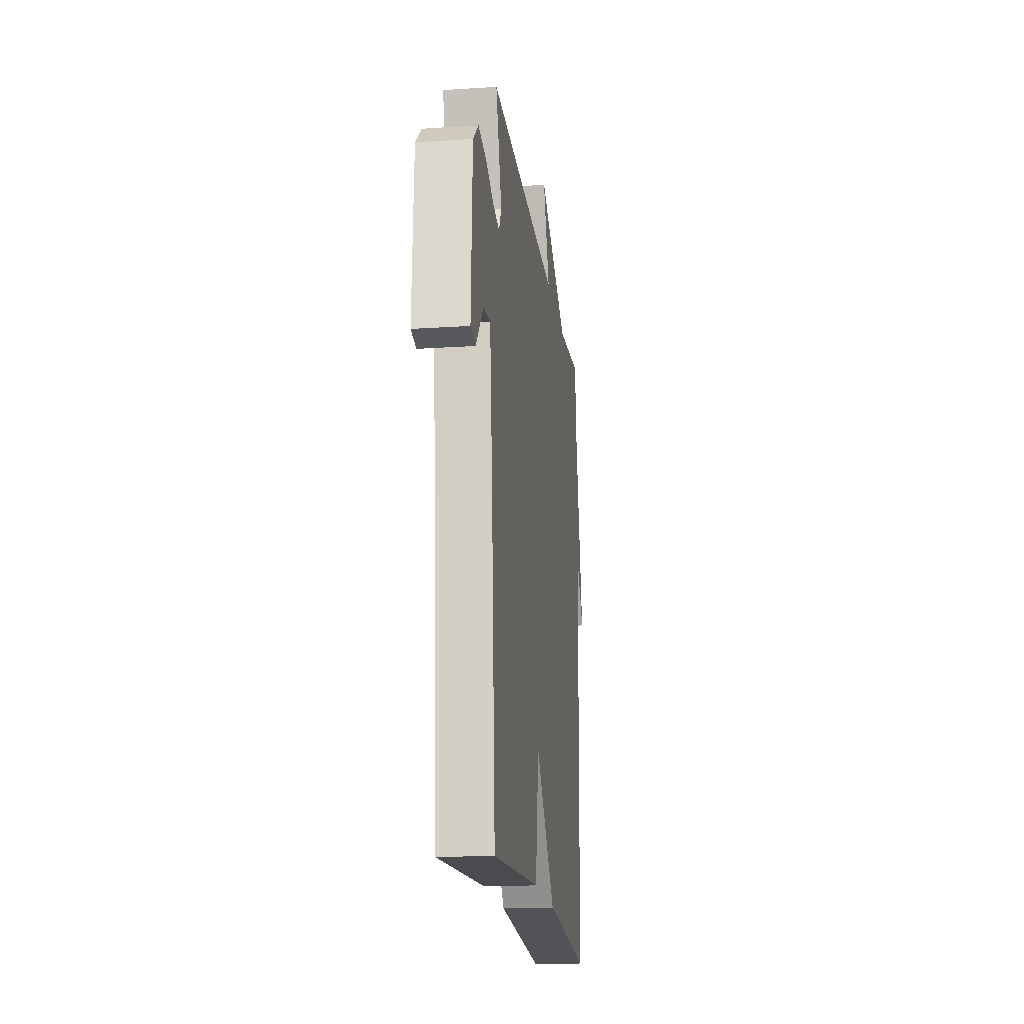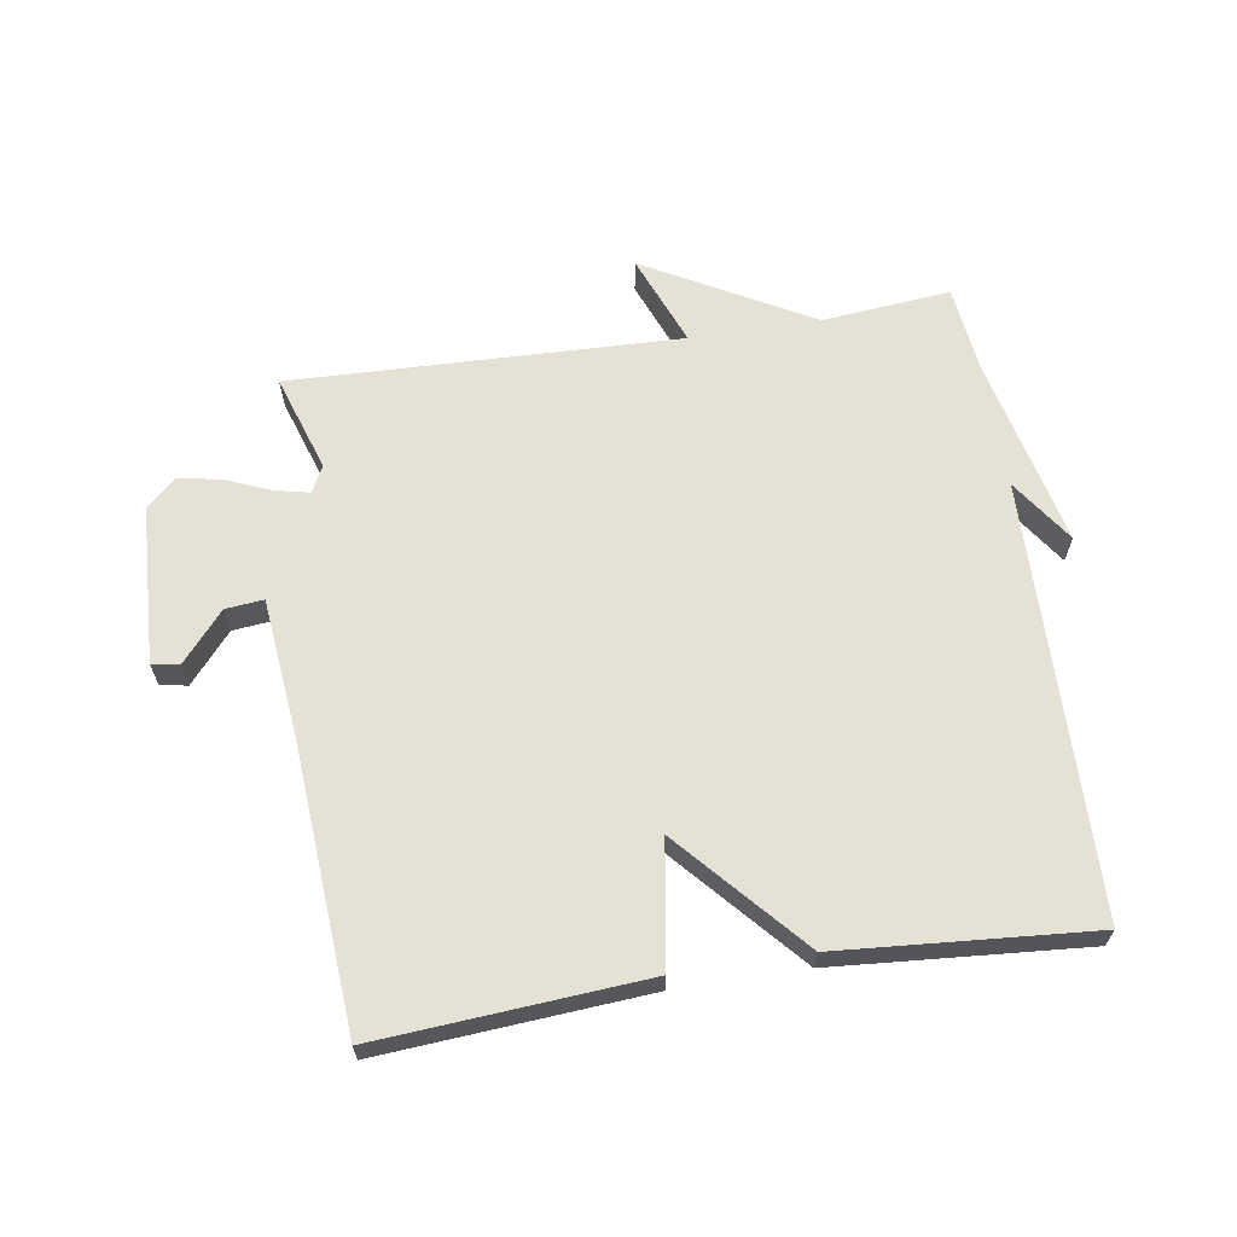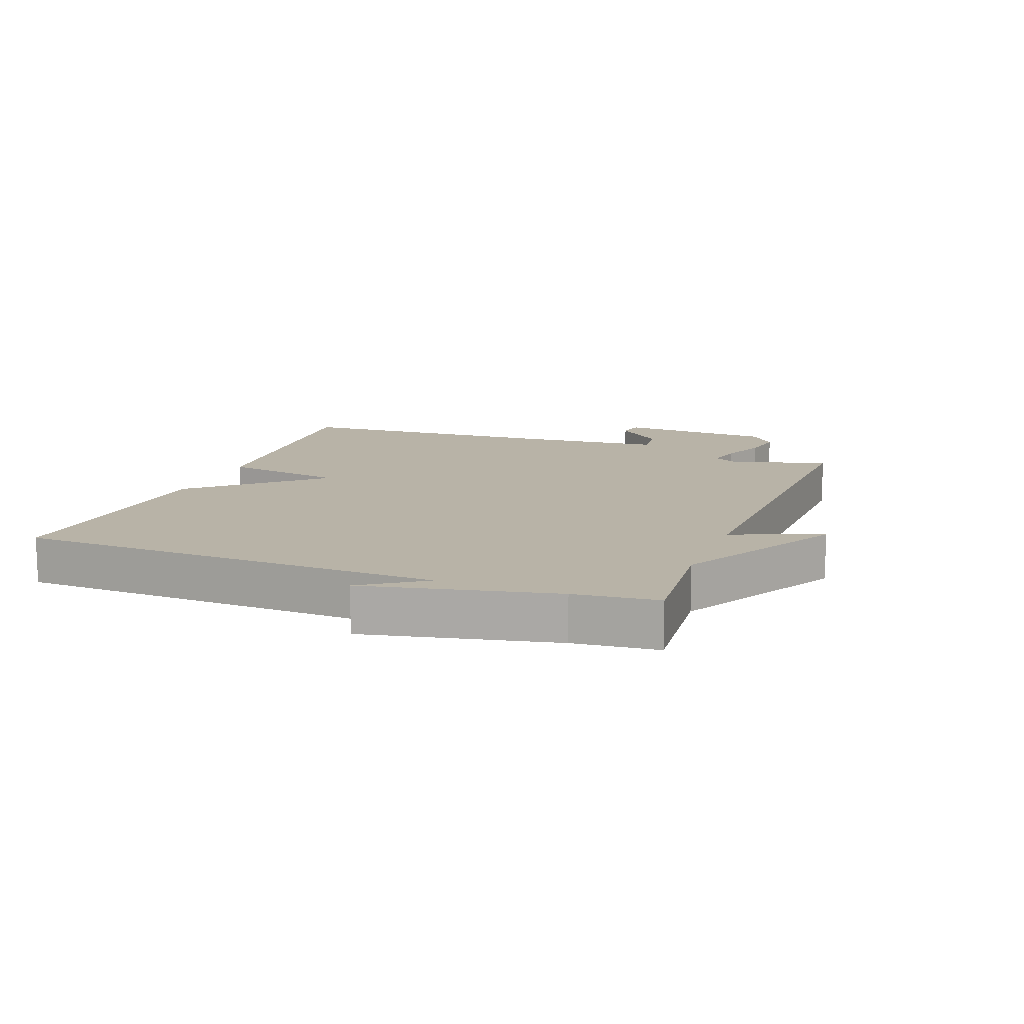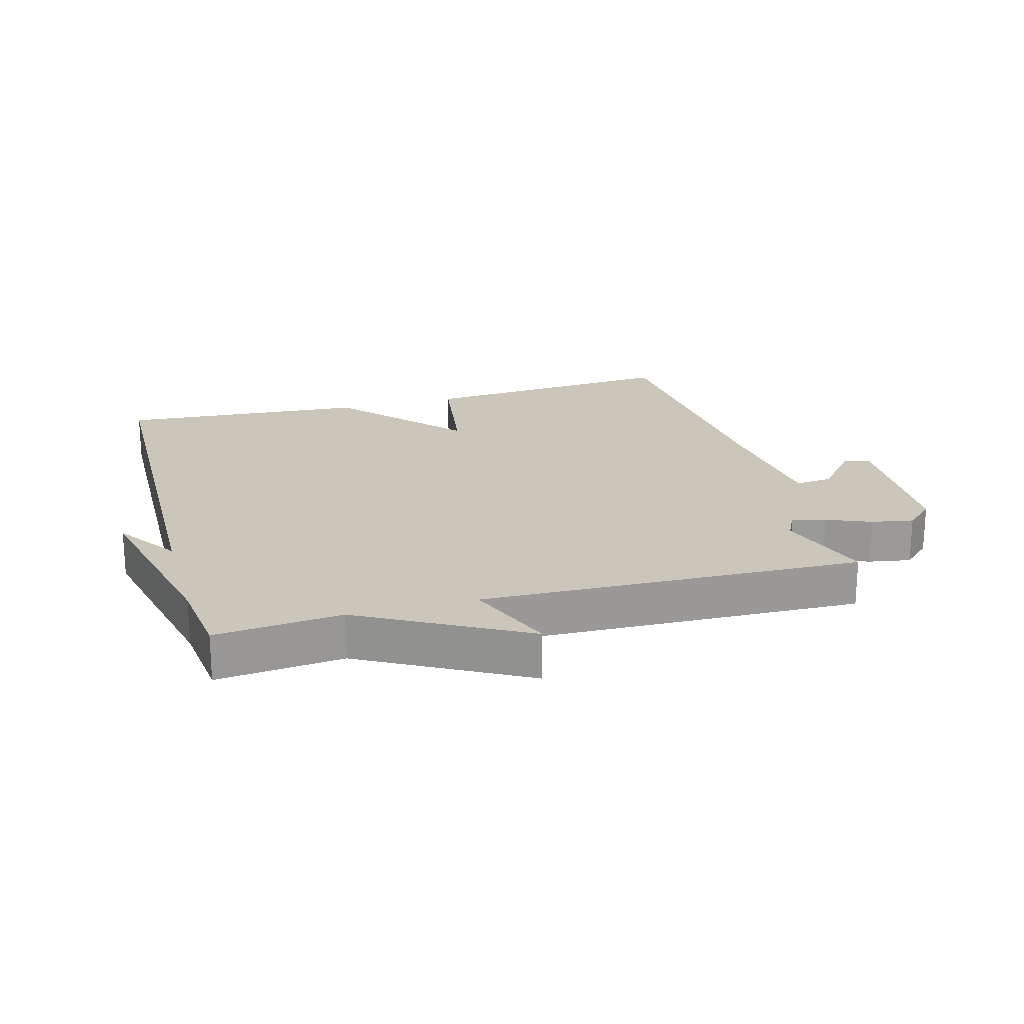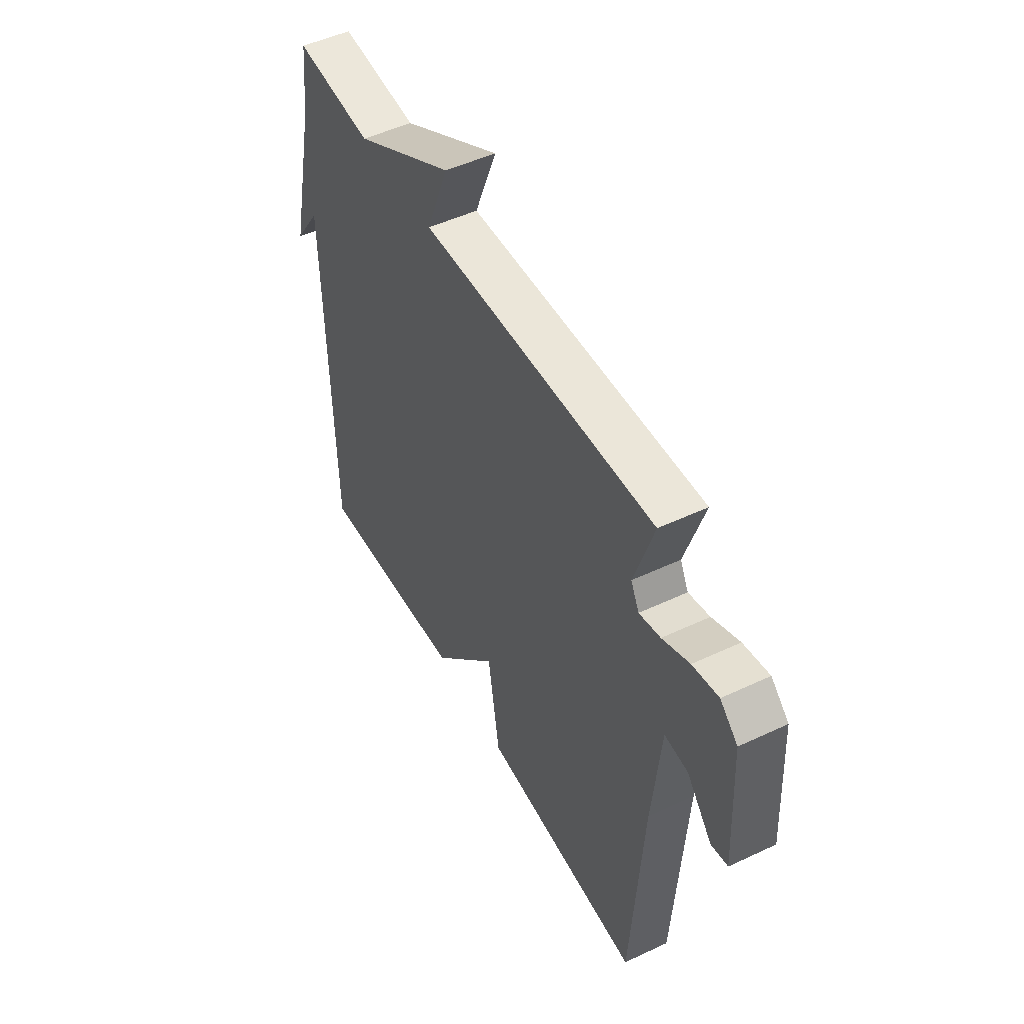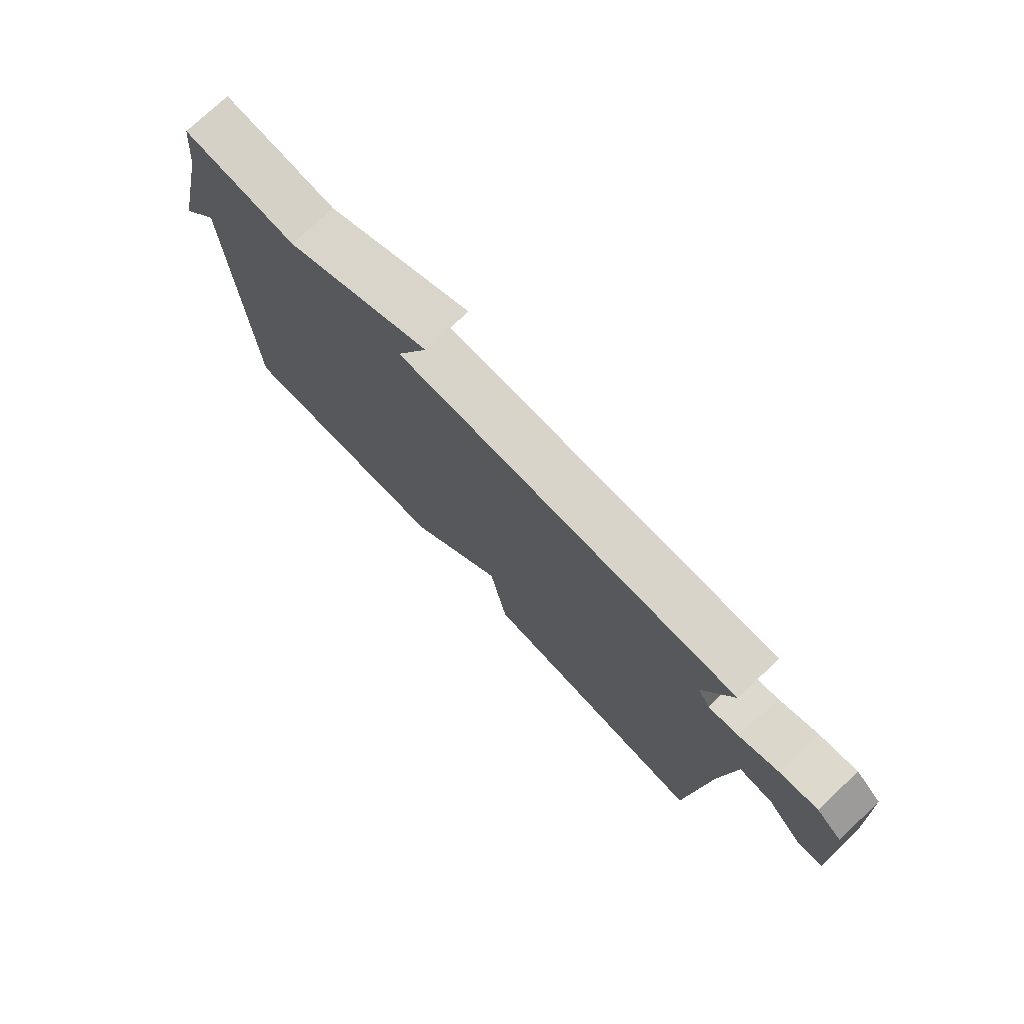
<metadata>
{"format":"obj","ext":"obj","renderer":"f3d","projection":"perspective","resolution":1024,"background":"white","views":[{"elev":-18.0,"azim":97.3,"up":"+Z"},{"elev":64.4,"azim":171.1,"up":"+Y"},{"elev":12.9,"azim":-69.0,"up":"+Y"},{"elev":21.1,"azim":-15.7,"up":"+Y"},{"elev":49.5,"azim":62.5,"up":"+Z"},{"elev":76.0,"azim":46.8,"up":"+Z"}]}
</metadata>
<code>
v 0.5 0.07 0.5
v 0.451 0.07 0.35
v 0.472 0.07 0.309
v 0.526 0.07 0.321
v 0.595 0.07 0.35
v 0.661 0.07 0.362
v 0.706 0.07 0.321
v 0.718 0.07 0.076
v 0.676 0.07 0.068
v 0.611 0.07 0.144
v 0.552 0.07 0.15
v 0.53 0.07 -0.066
v 0.5 0.07 -0.5
v 0.089 0.07 -0.47
v 0.059 0.07 -0.279
v -0.111 0.07 -0.47
v -0.5 0.07 -0.5
v -0.515 0.07 0.168
v -0.582 0.07 0.07
v -0.515 0.07 0.368
v -0.5 0.07 0.5
v -0.301 0.07 0.481
v -0.045 0.07 0.623
v -0.101 0.07 0.481
v 0.5 0 0.5
v 0.451 0 0.35
v 0.472 0 0.309
v 0.526 0 0.321
v 0.595 0 0.35
v 0.661 0 0.362
v 0.706 0 0.321
v 0.718 0 0.076
v 0.676 0 0.068
v 0.611 0 0.144
v 0.552 0 0.15
v 0.53 0 -0.066
v 0.5 0 -0.5
v 0.089 0 -0.47
v 0.059 0 -0.279
v -0.111 0 -0.47
v -0.5 0 -0.5
v -0.515 0 0.168
v -0.582 0 0.07
v -0.515 0 0.368
v -0.5 0 0.5
v -0.301 0 0.481
v -0.045 0 0.623
v -0.101 0 0.481
f 22 23 24
f 20 21 22
f 20 22 24
f 18 19 20
f 24 1 2
f 20 24 2
f 18 20 2
f 17 18 2
f 16 17 2
f 15 16 2
f 15 2 3
f 14 15 3
f 13 14 3
f 12 13 3
f 8 9 10
f 7 8 10
f 6 7 10
f 5 6 10
f 4 5 10
f 4 10 11
f 3 4 11 12
f 48 47 46
f 46 45 44
f 48 46 44
f 44 43 42
f 26 25 48
f 26 48 44
f 26 44 42
f 26 42 41
f 26 41 40
f 26 40 39
f 27 26 39
f 27 39 38
f 27 38 37
f 27 37 36
f 34 33 32
f 34 32 31
f 34 31 30
f 34 30 29
f 34 29 28
f 35 34 28
f 36 35 28 27
f 1 25 26 2
f 2 26 27 3
f 3 27 28 4
f 4 28 29 5
f 5 29 30 6
f 6 30 31 7
f 7 31 32 8
f 8 32 33 9
f 9 33 34 10
f 10 34 35 11
f 11 35 36 12
f 12 36 37 13
f 13 37 38 14
f 14 38 39 15
f 15 39 40 16
f 16 40 41 17
f 17 41 42 18
f 18 42 43 19
f 19 43 44 20
f 20 44 45 21
f 21 45 46 22
f 22 46 47 23
f 23 47 48 24
f 24 48 25 1

</code>
